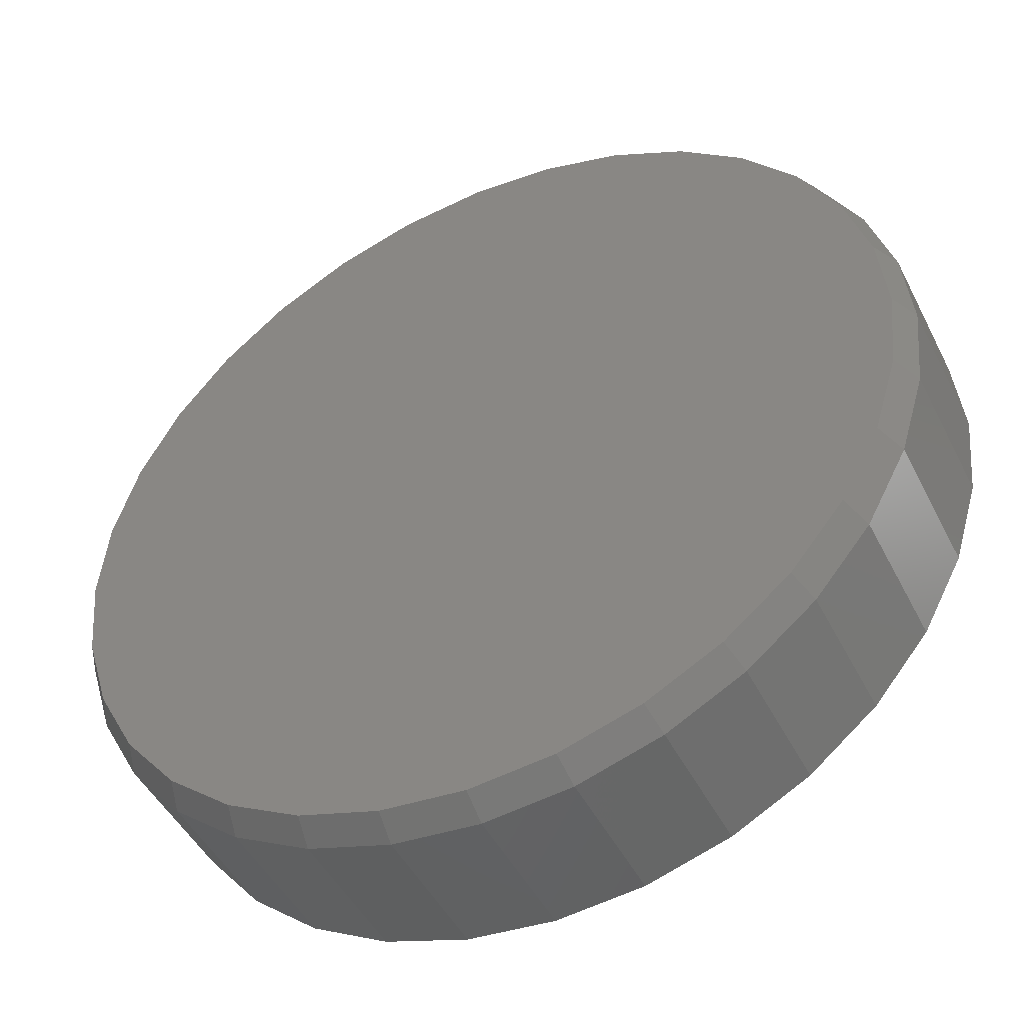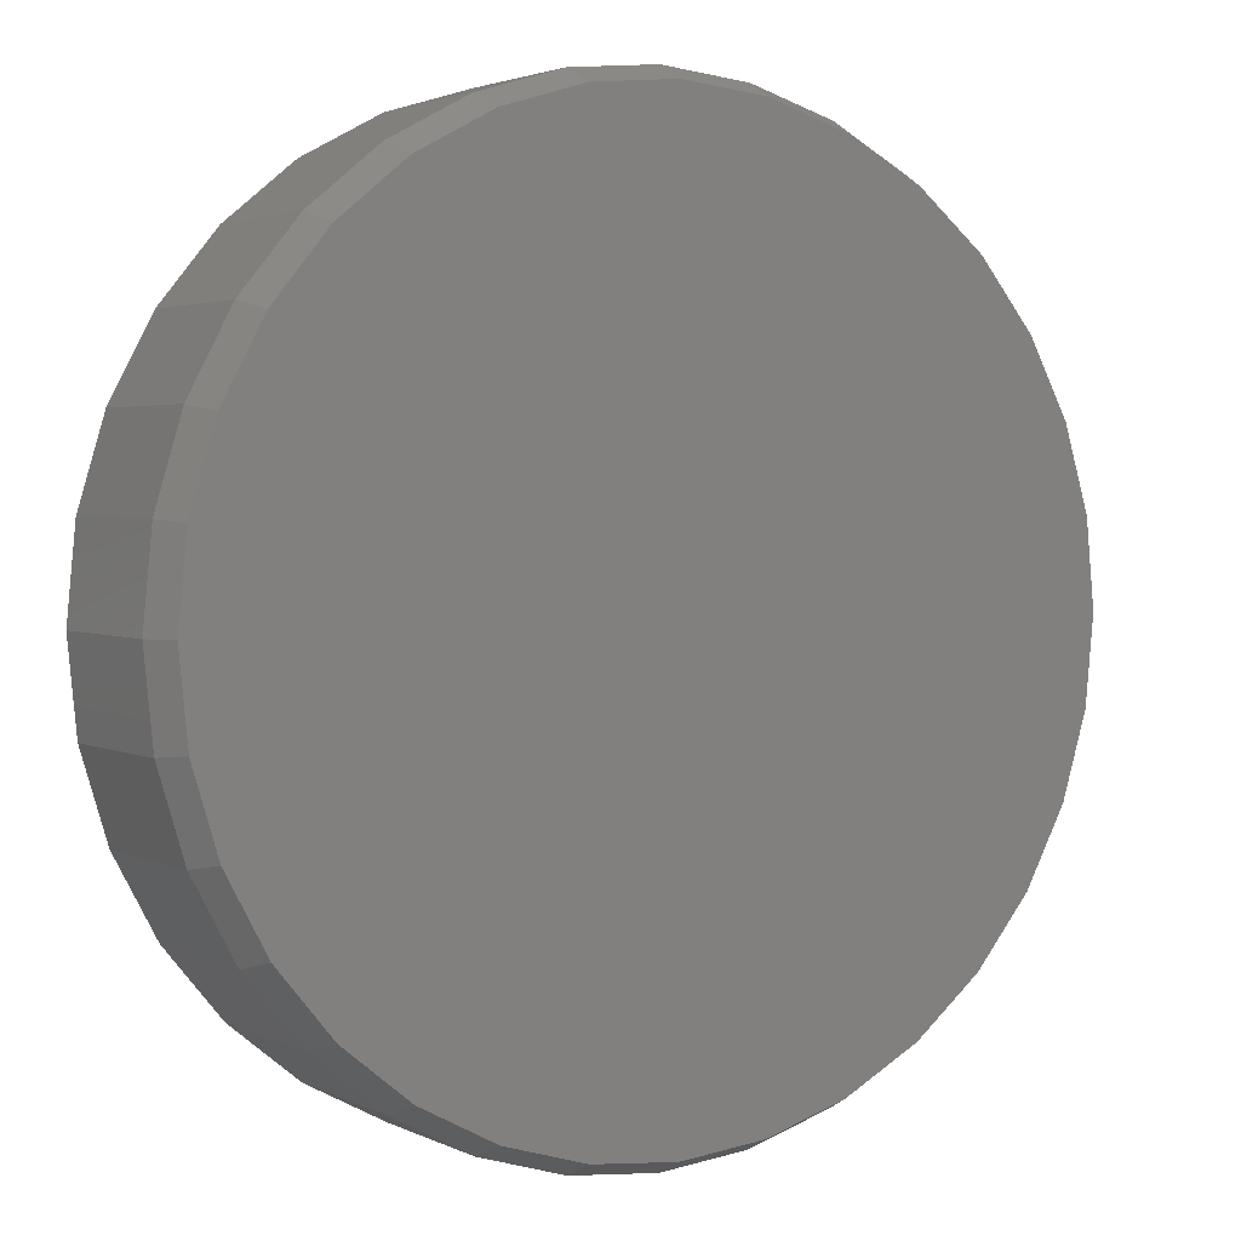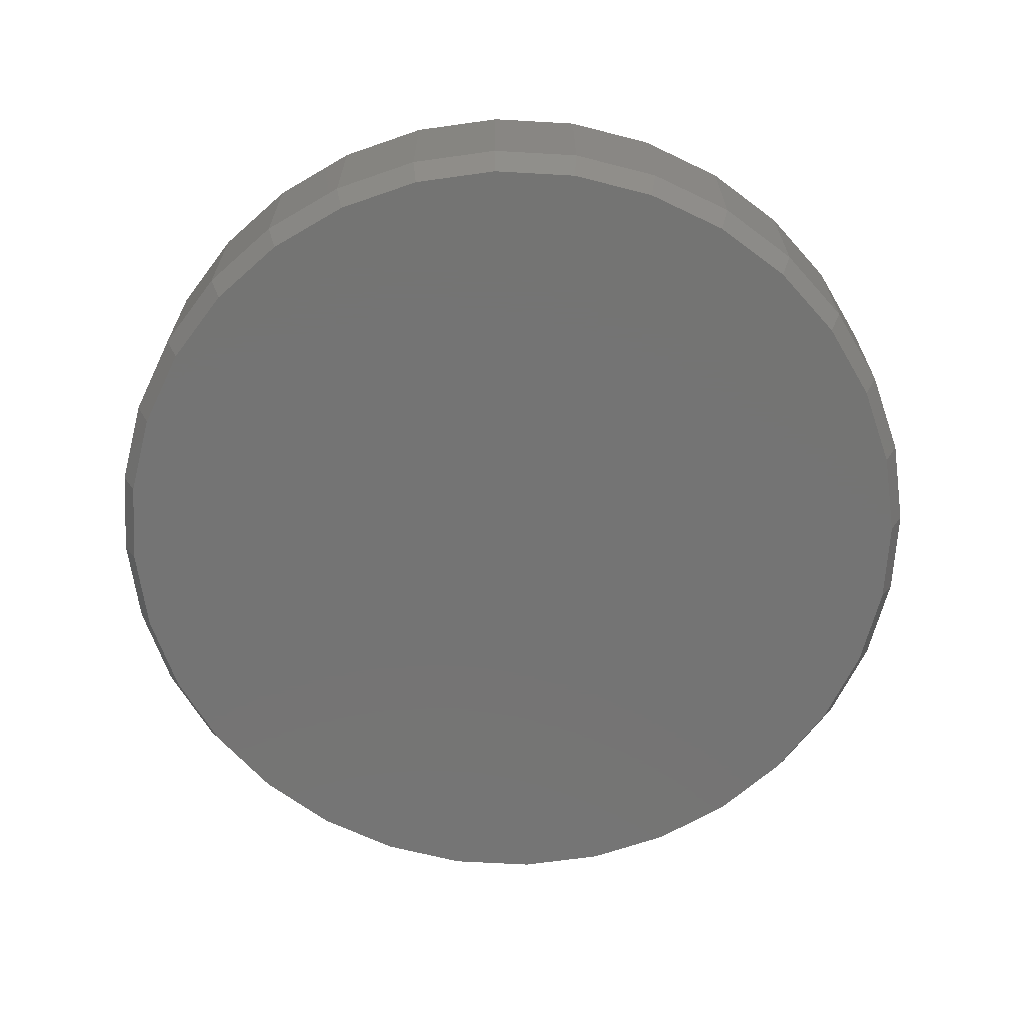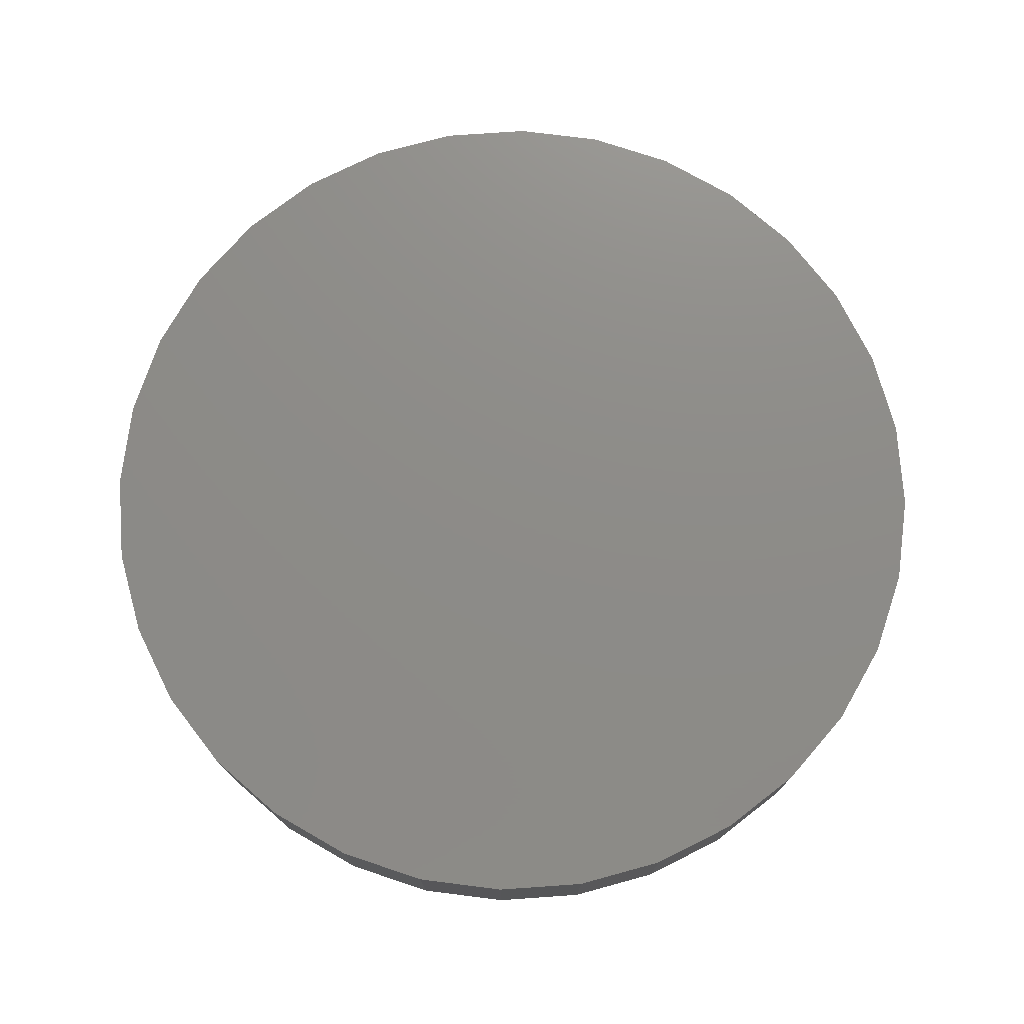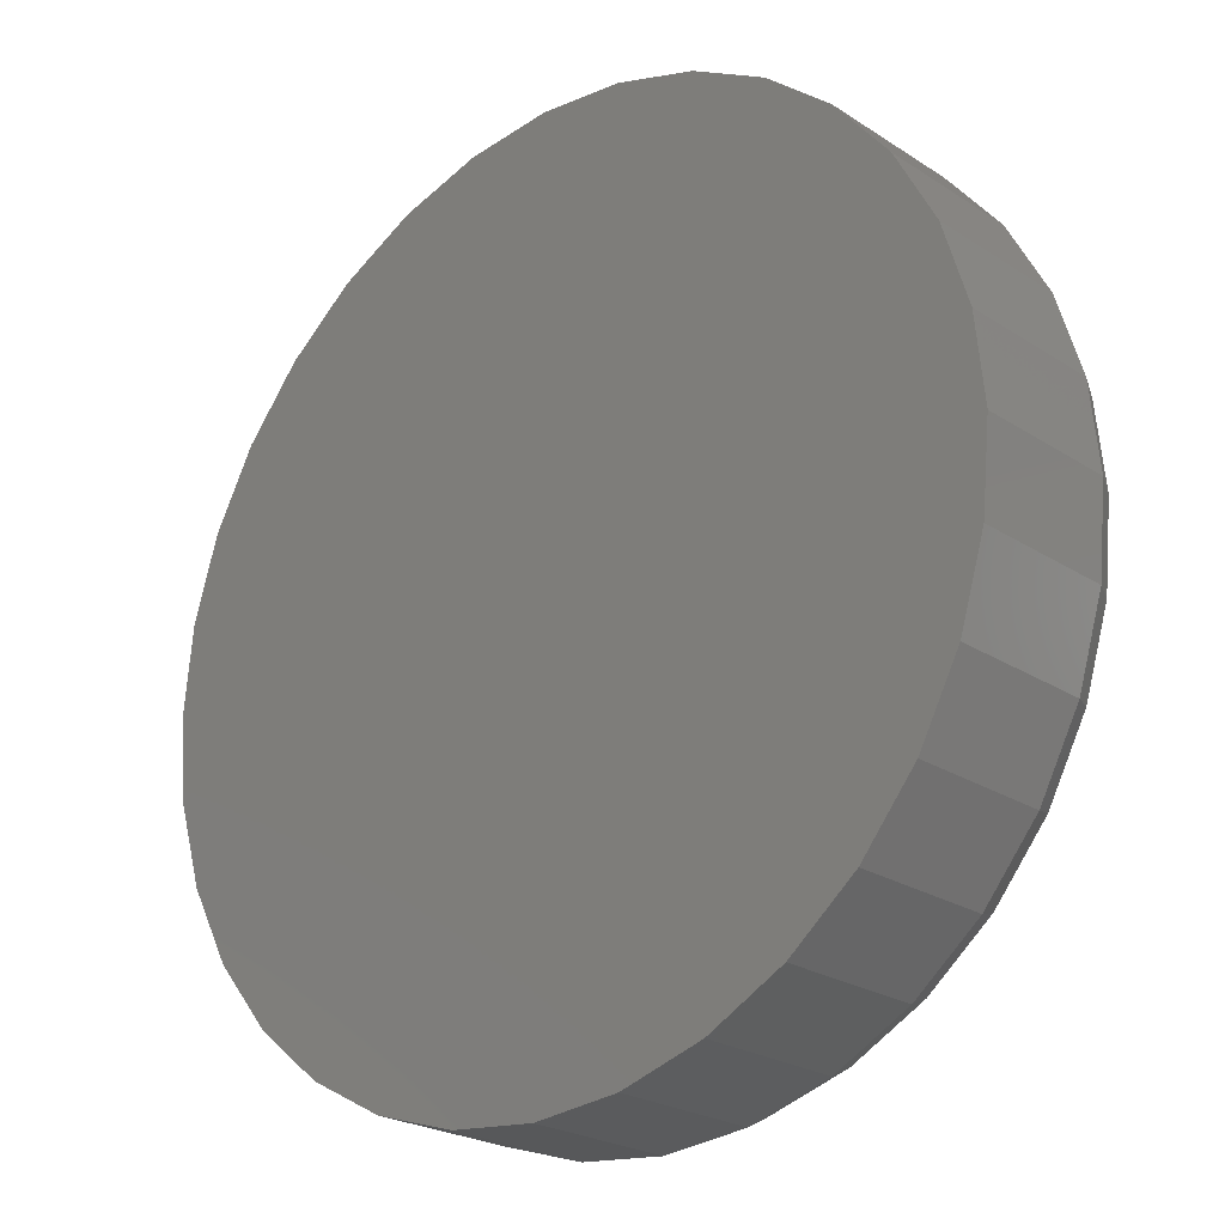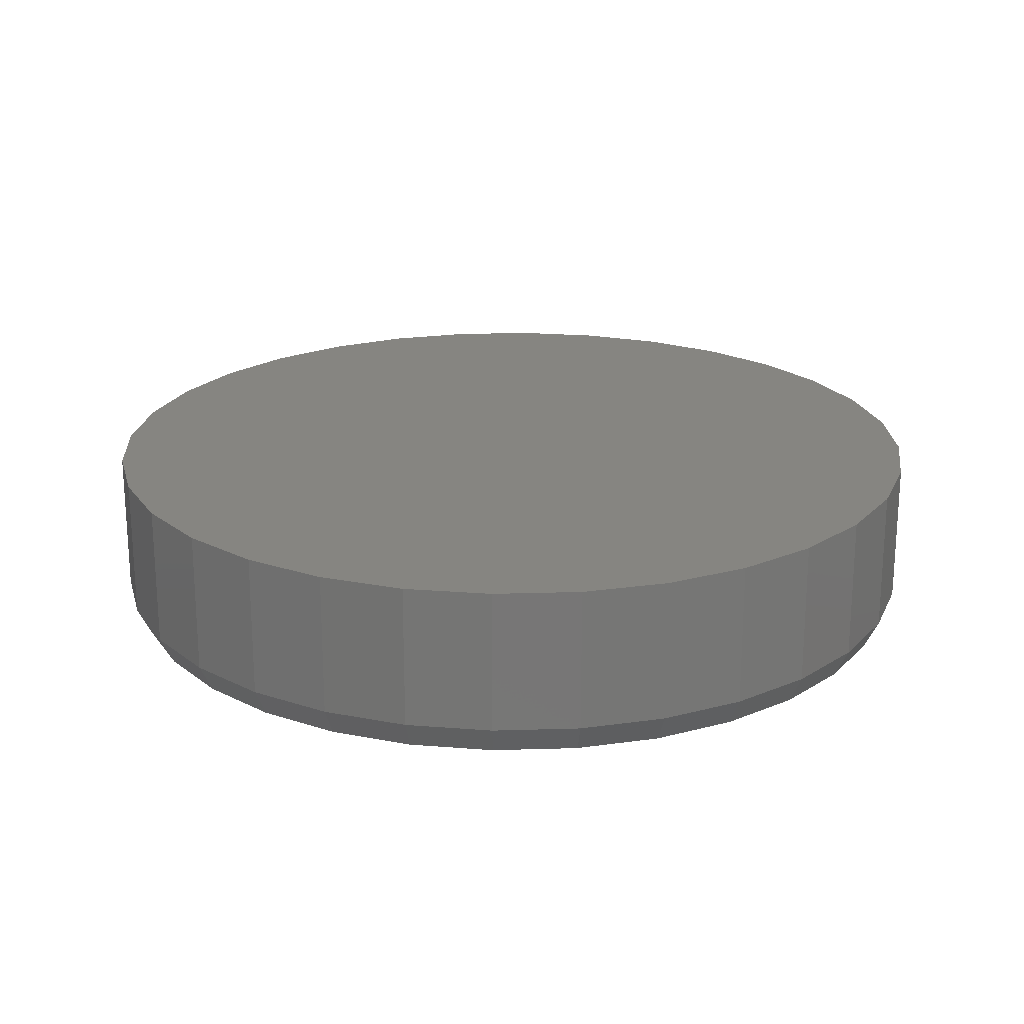
<metadata>
{"format":"stl","ext":"stl","renderer":"f3d","projection":"perspective","resolution":1024,"background":"white","views":[{"elev":-47.2,"azim":25.9,"up":"+Z"},{"elev":2.7,"azim":-32.1,"up":"+Z"},{"elev":-66.4,"azim":-110.1,"up":"+Y"},{"elev":75.1,"azim":24.1,"up":"+Y"},{"elev":-23.4,"azim":-137.5,"up":"+Z"},{"elev":21.2,"azim":25.0,"up":"+Y"}]}
</metadata>
<code>
# stl→obj: 96 verts, 188 faces
v -0.08147 -0.1875 0.4493
v 0.09726 -0.1875 0.4493
v 0.007895 -0.1875 0.4581
v 0.1832 -0.1875 0.4232
v -0.1674 -0.1875 0.4232
v 0.2624 -0.1875 0.3809
v -0.2466 -0.1875 0.3809
v 0.3318 -0.1875 0.3239
v -0.316 -0.1875 0.3239
v 0.3888 -0.1875 0.2545
v -0.373 -0.1875 0.2545
v 0.4311 -0.1875 0.1753
v -0.4153 -0.1875 0.1753
v 0.4572 -0.1875 0.08936
v -0.4414 -0.1875 0.08936
v 0.466 -0.1875 -6.732e-17
v -0.4502 -0.1875 3.67e-08
v 0.4572 -0.1875 -0.08936
v -0.4414 -0.1875 -0.08936
v 0.4311 -0.1875 -0.1753
v -0.4153 -0.1875 -0.1753
v 0.3888 -0.1875 -0.2545
v -0.373 -0.1875 -0.2545
v 0.3318 -0.1875 -0.3239
v -0.316 -0.1875 -0.3239
v 0.2624 -0.1875 -0.3809
v -0.2466 -0.1875 -0.3809
v 0.1832 -0.1875 -0.4232
v -0.1674 -0.1875 -0.4232
v 0.09726 -0.1875 -0.4493
v -0.08147 -0.1875 -0.4493
v 0.007895 -0.1875 -0.4581
v 0.4816 1.359e-16 -7.541e-17
v 0.4816 -0.1562 -1.914e-16
v 0.4725 1.348e-16 -0.09241
v 0.4725 -0.1562 -0.09241
v 0.4455 1.319e-16 -0.1813
v 0.4455 -0.1562 -0.1813
v 0.4017 1.27e-16 -0.2632
v 0.4017 -0.1562 -0.2632
v 0.3428 1.205e-16 -0.3349
v 0.3428 -0.1562 -0.3349
v 0.2711 1.125e-16 -0.3939
v 0.2711 -0.1562 -0.3939
v 0.1892 1.034e-16 -0.4376
v 0.1892 -0.1562 -0.4376
v 0.1003 9.353e-17 -0.4646
v 0.1003 -0.1562 -0.4646
v 0.007895 8.327e-17 -0.4737
v 0.007895 -0.1562 -0.4737
v -0.08452 7.301e-17 -0.4646
v -0.08452 -0.1562 -0.4646
v -0.1734 6.314e-17 -0.4376
v -0.1734 -0.1562 -0.4376
v -0.2553 5.405e-17 -0.3939
v -0.2553 -0.1562 -0.3939
v -0.3271 4.608e-17 -0.3349
v -0.3271 -0.1562 -0.3349
v -0.386 3.954e-17 -0.2632
v -0.386 -0.1562 -0.2632
v -0.4297 3.468e-17 -0.1813
v -0.4297 -0.1562 -0.1813
v -0.4567 3.169e-17 -0.09241
v -0.4567 -0.1562 -0.09241
v -0.4658 3.068e-17 4.06e-17
v -0.4658 -0.1562 4.06e-17
v -0.4567 3.169e-17 0.09241
v -0.4567 -0.1562 0.09241
v -0.4297 3.468e-17 0.1813
v -0.4297 -0.1562 0.1813
v -0.386 3.954e-17 0.2632
v -0.386 -0.1562 0.2632
v -0.3271 4.608e-17 0.3349
v -0.3271 -0.1562 0.3349
v -0.2553 5.405e-17 0.3939
v -0.2553 -0.1562 0.3939
v -0.1734 6.314e-17 0.4376
v -0.1734 -0.1562 0.4376
v -0.08452 7.301e-17 0.4646
v -0.08452 -0.1562 0.4646
v 0.007895 8.327e-17 0.4737
v 0.007895 -0.1562 0.4737
v 0.1003 9.353e-17 0.4646
v 0.1003 -0.1562 0.4646
v 0.1892 1.034e-16 0.4376
v 0.1892 -0.1562 0.4376
v 0.2711 1.125e-16 0.3939
v 0.2711 -0.1562 0.3939
v 0.3428 1.205e-16 0.3349
v 0.3428 -0.1562 0.3349
v 0.4017 1.27e-16 0.2632
v 0.4017 -0.1562 0.2632
v 0.4455 1.319e-16 0.1813
v 0.4455 -0.1562 0.1813
v 0.4725 1.348e-16 0.09241
v 0.4725 -0.1562 0.09241
f 1 2 3
f 2 1 4
f 4 1 5
f 4 5 6
f 6 5 7
f 6 7 8
f 8 7 9
f 8 9 10
f 10 9 11
f 10 11 12
f 12 11 13
f 12 13 14
f 14 13 15
f 14 15 16
f 16 15 17
f 16 17 18
f 18 17 19
f 18 19 20
f 20 19 21
f 20 21 22
f 22 21 23
f 22 23 24
f 24 23 25
f 24 25 26
f 26 25 27
f 26 27 28
f 28 27 29
f 28 29 30
f 30 29 31
f 30 31 32
f 33 34 35
f 35 34 36
f 35 36 37
f 37 36 38
f 37 38 39
f 39 38 40
f 39 40 41
f 41 40 42
f 41 42 43
f 43 42 44
f 43 44 45
f 45 44 46
f 45 46 47
f 47 46 48
f 47 48 49
f 49 48 50
f 49 50 51
f 51 50 52
f 51 52 53
f 53 52 54
f 53 54 55
f 55 54 56
f 55 56 57
f 57 56 58
f 57 58 59
f 59 58 60
f 59 60 61
f 61 60 62
f 61 62 63
f 63 62 64
f 63 64 65
f 65 64 66
f 65 66 67
f 67 66 68
f 67 68 69
f 69 68 70
f 69 70 71
f 71 70 72
f 71 72 73
f 73 72 74
f 73 74 75
f 75 74 76
f 75 76 77
f 77 76 78
f 77 78 79
f 79 78 80
f 79 80 81
f 81 80 82
f 81 82 83
f 83 82 84
f 83 84 85
f 85 84 86
f 85 86 87
f 87 86 88
f 87 88 89
f 89 88 90
f 89 90 91
f 91 90 92
f 91 92 93
f 93 92 94
f 93 94 95
f 95 94 96
f 95 96 33
f 33 96 34
f 50 31 52
f 52 31 29
f 52 29 54
f 54 29 27
f 54 27 56
f 56 27 25
f 56 25 58
f 58 25 23
f 58 23 60
f 60 23 21
f 60 21 62
f 62 21 19
f 62 19 64
f 64 19 17
f 64 17 66
f 31 50 32
f 32 50 48
f 32 48 30
f 30 48 46
f 30 46 28
f 28 46 44
f 28 44 26
f 26 44 42
f 26 42 24
f 24 42 40
f 24 40 22
f 22 40 38
f 22 38 20
f 20 38 36
f 20 36 18
f 18 36 34
f 18 34 16
f 82 2 84
f 84 2 4
f 84 4 86
f 86 4 6
f 86 6 88
f 88 6 8
f 88 8 90
f 90 8 10
f 90 10 92
f 92 10 12
f 92 12 94
f 94 12 14
f 94 14 96
f 96 14 16
f 96 16 34
f 2 82 3
f 3 82 80
f 3 80 1
f 1 80 78
f 1 78 5
f 5 78 76
f 5 76 7
f 7 76 74
f 7 74 9
f 9 74 72
f 9 72 11
f 11 72 70
f 11 70 13
f 13 70 68
f 13 68 15
f 15 68 66
f 15 66 17
f 81 83 79
f 49 51 47
f 47 51 53
f 47 53 45
f 45 53 55
f 45 55 43
f 43 55 57
f 43 57 41
f 41 57 59
f 41 59 39
f 39 59 61
f 39 61 37
f 37 61 63
f 37 63 35
f 35 63 65
f 35 65 33
f 33 65 67
f 33 67 95
f 95 67 69
f 95 69 93
f 93 69 71
f 93 71 91
f 91 71 73
f 91 73 89
f 89 73 75
f 89 75 87
f 87 75 77
f 87 77 85
f 85 77 79
f 85 79 83

</code>
